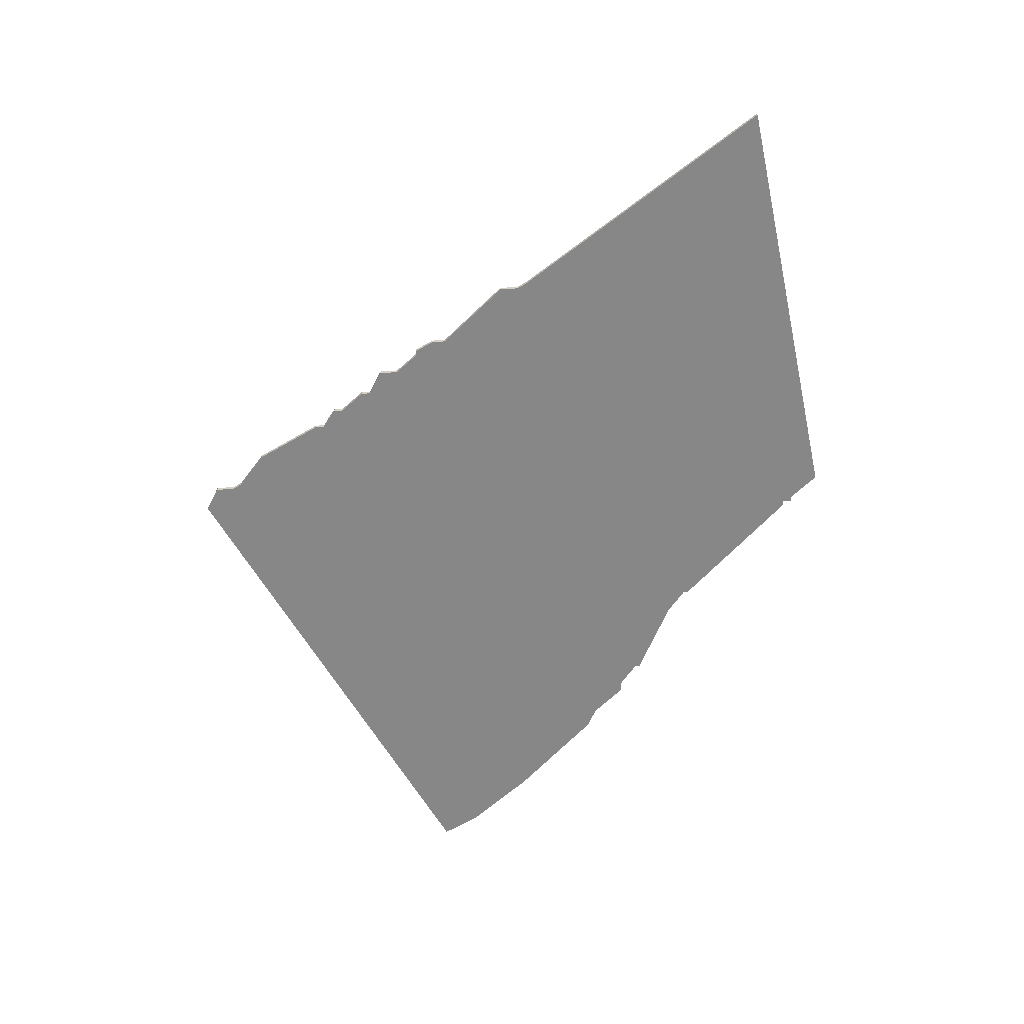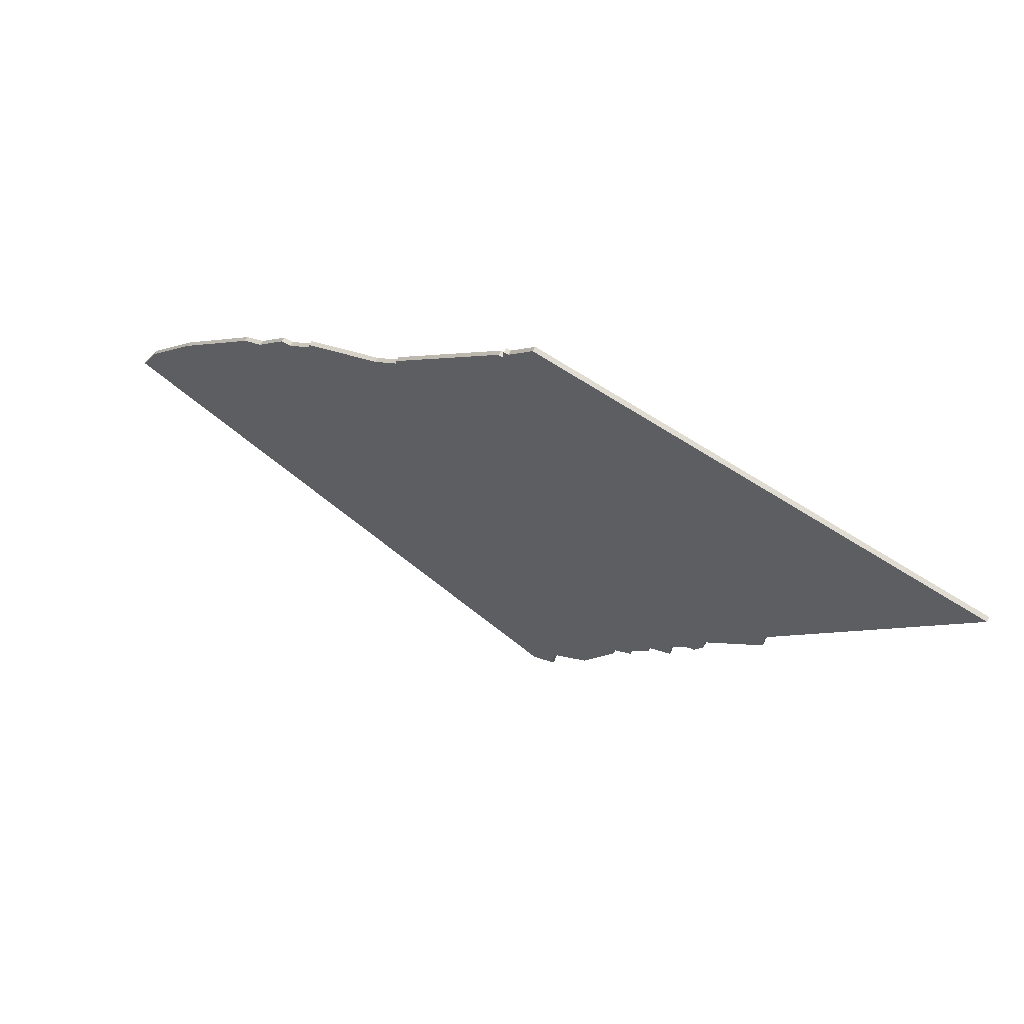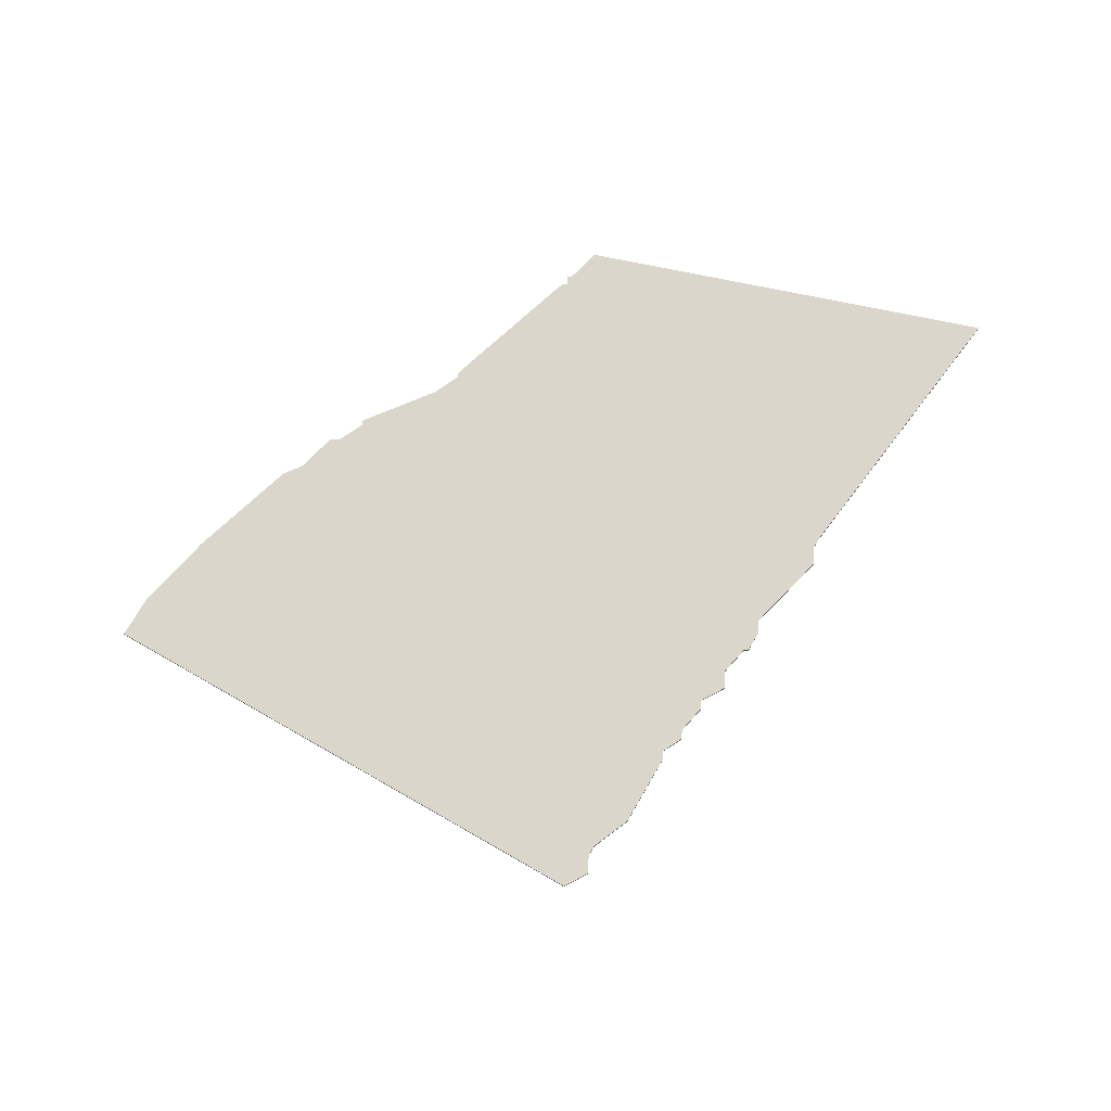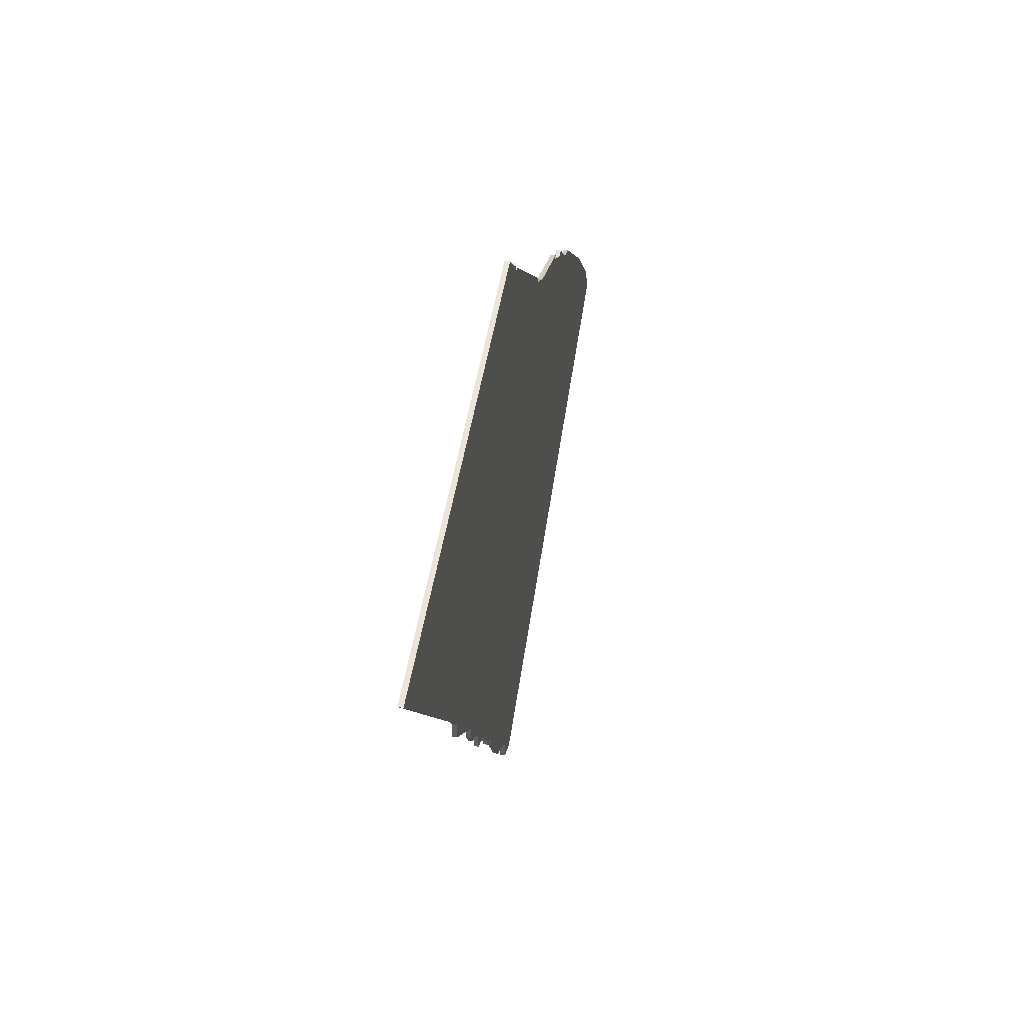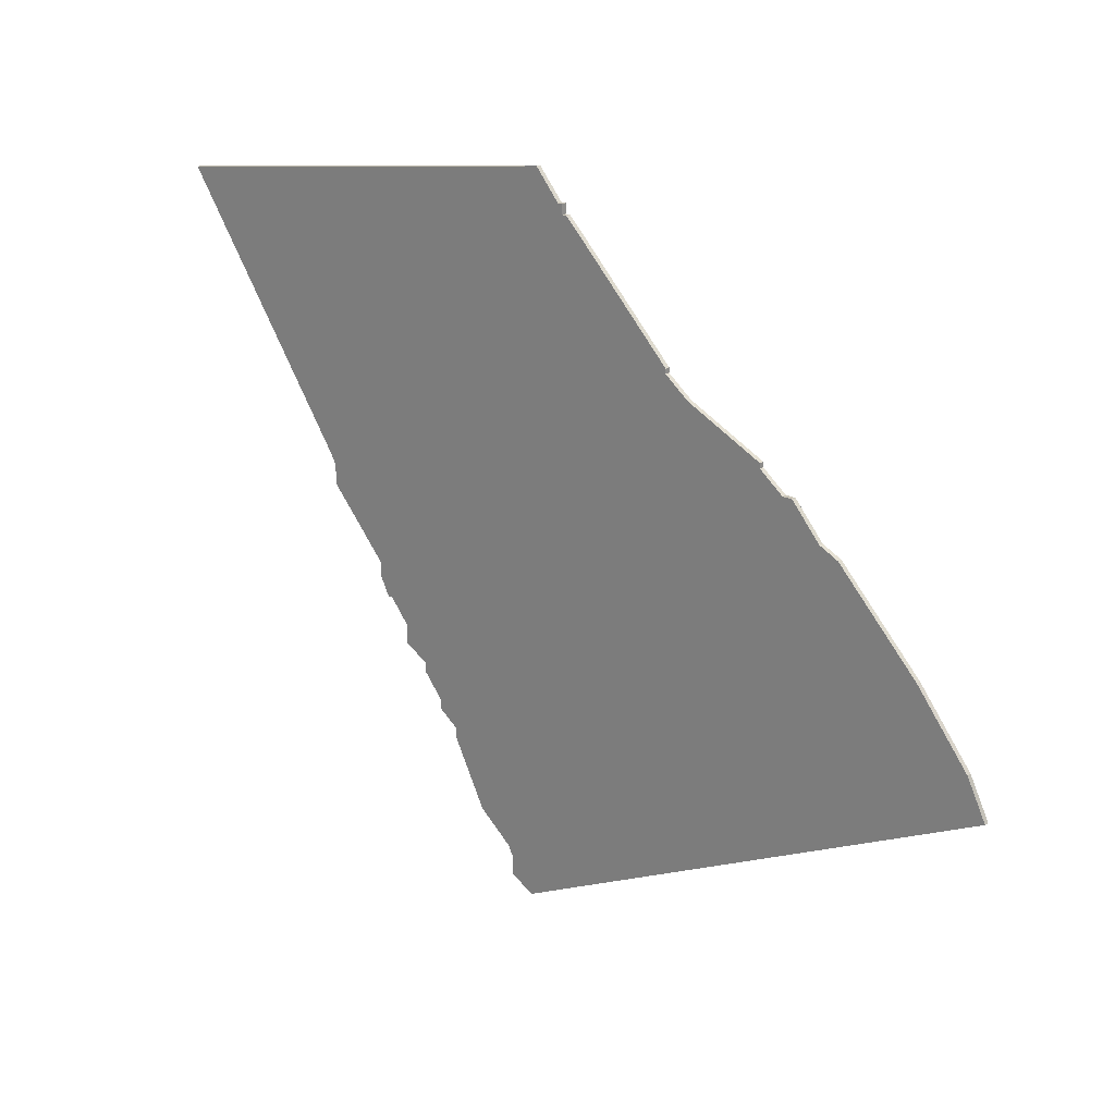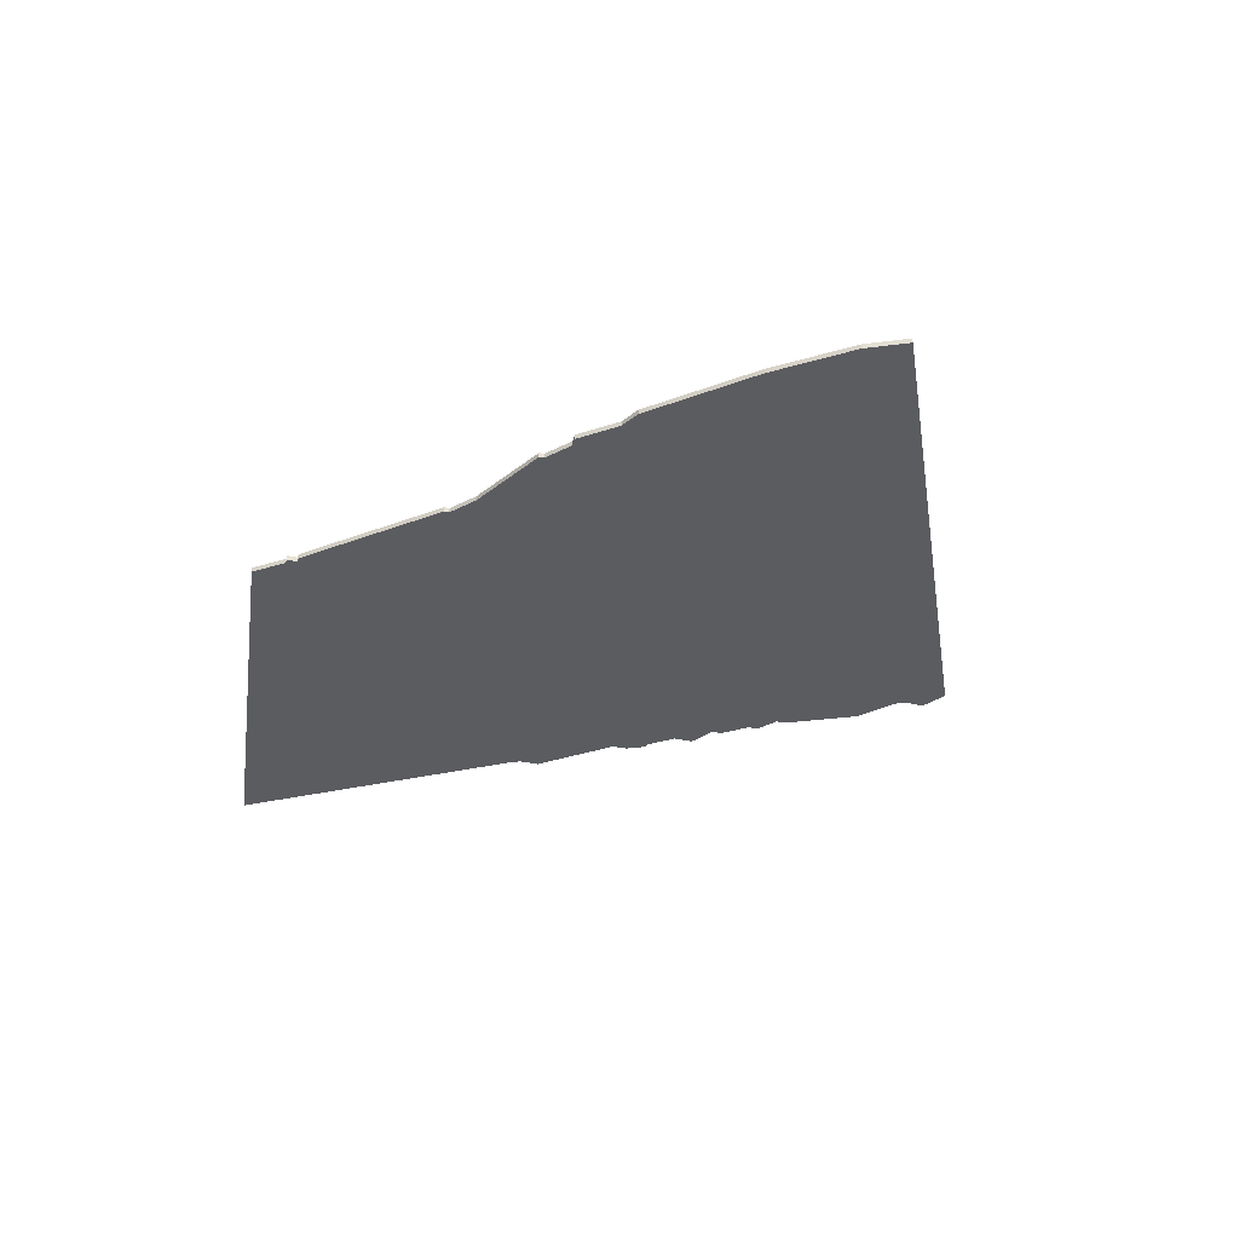
<metadata>
{"format":"obj","ext":"obj","renderer":"f3d","projection":"perspective","resolution":1024,"background":"white","views":[{"elev":-62.5,"azim":94.1,"up":"+Z"},{"elev":65.6,"azim":30.4,"up":"+Y"},{"elev":73.8,"azim":3.6,"up":"+Z"},{"elev":49.3,"azim":100.7,"up":"+Y"},{"elev":21.4,"azim":-139.8,"up":"+Y"},{"elev":-35.0,"azim":-106.7,"up":"+Z"}]}
</metadata>
<code>
v 3460 -1416 0
v 3456 -1424 0
v 3558 -1474 0
v 3563 -1471 0
v 3563 -1467 0
v 3564 -1465 0
v 3571 -1459 0
v 3578 -1445 0
v 3578 -1443 0
v 3582 -1440 0
v 3582 -1438 0
v 3586 -1433 0
v 3586 -1431 0
v 3591 -1428 0
v 3591 -1424 0
v 3595 -1419 0
v 3596 -1419 0
v 3598 -1415 0
v 3598 -1412 0
v 3610 -1398 0
v 3610 -1394 0
v 3611 -1392 0
v 3647 -1338 0
v 3556 -1325 0
v 3551 -1331 0
v 3550 -1331 0
v 3550 -1333 0
v 3549 -1333 0
v 3547 -1335 0
v 3526 -1357 0
v 3526 -1358 0
v 3521 -1362 0
v 3505 -1370 0
v 3505 -1371 0
v 3500 -1375 0
v 3498 -1375 0
v 3492 -1382 0
v 3488 -1384 0
v 3471 -1402 0
v 3460 -1416 1
v 3456 -1424 1
v 3558 -1474 1
v 3563 -1471 1
v 3563 -1467 1
v 3564 -1465 1
v 3571 -1459 1
v 3578 -1445 1
v 3578 -1443 1
v 3582 -1440 1
v 3582 -1438 1
v 3586 -1433 1
v 3586 -1431 1
v 3591 -1428 1
v 3591 -1424 1
v 3595 -1419 1
v 3596 -1419 1
v 3598 -1415 1
v 3598 -1412 1
v 3610 -1398 1
v 3610 -1394 1
v 3611 -1392 1
v 3647 -1338 1
v 3556 -1325 1
v 3551 -1331 1
v 3550 -1331 1
v 3550 -1333 1
v 3549 -1333 1
v 3547 -1335 1
v 3526 -1357 1
v 3526 -1358 1
v 3521 -1362 1
v 3505 -1370 1
v 3505 -1371 1
v 3500 -1375 1
v 3498 -1375 1
v 3492 -1382 1
v 3488 -1384 1
v 3471 -1402 1
f 2 1 39
f 4 3 2
f 8 7 6
f 11 10 9
f 13 12 11
f 15 14 13
f 18 17 16
f 21 20 19
f 24 23 22
f 27 26 25
f 29 28 27
f 31 30 29
f 34 33 32
f 37 36 35
f 39 38 37
f 4 2 39
f 9 8 6
f 13 11 9
f 18 16 15
f 22 21 19
f 25 24 22
f 31 29 27
f 35 34 32
f 39 37 35
f 5 4 39
f 19 18 15
f 25 22 19
f 39 35 32
f 6 5 39
f 19 15 13
f 27 25 19
f 6 39 32
f 19 13 9
f 31 27 19
f 6 32 31
f 31 19 9
f 9 6 31
f 78 40 41
f 41 42 43
f 45 46 47
f 48 49 50
f 50 51 52
f 52 53 54
f 55 56 57
f 58 59 60
f 61 62 63
f 64 65 66
f 66 67 68
f 68 69 70
f 71 72 73
f 74 75 76
f 76 77 78
f 78 41 43
f 45 47 48
f 48 50 52
f 54 55 57
f 58 60 61
f 61 63 64
f 66 68 70
f 71 73 74
f 74 76 78
f 78 43 44
f 54 57 58
f 58 61 64
f 71 74 78
f 78 44 45
f 52 54 58
f 58 64 66
f 71 78 45
f 48 52 58
f 58 66 70
f 70 71 45
f 48 58 70
f 70 45 48
f 41 40 2
f 2 40 1
f 42 41 3
f 3 41 2
f 43 42 4
f 4 42 3
f 44 43 5
f 5 43 4
f 45 44 6
f 6 44 5
f 46 45 7
f 7 45 6
f 47 46 8
f 8 46 7
f 48 47 9
f 9 47 8
f 49 48 10
f 10 48 9
f 50 49 11
f 11 49 10
f 51 50 12
f 12 50 11
f 52 51 13
f 13 51 12
f 53 52 14
f 14 52 13
f 54 53 15
f 15 53 14
f 55 54 16
f 16 54 15
f 56 55 17
f 17 55 16
f 57 56 18
f 18 56 17
f 58 57 19
f 19 57 18
f 59 58 20
f 20 58 19
f 60 59 21
f 21 59 20
f 61 60 22
f 22 60 21
f 62 61 23
f 23 61 22
f 63 62 24
f 24 62 23
f 64 63 25
f 25 63 24
f 65 64 26
f 26 64 25
f 66 65 27
f 27 65 26
f 67 66 28
f 28 66 27
f 68 67 29
f 29 67 28
f 69 68 30
f 30 68 29
f 70 69 31
f 31 69 30
f 71 70 32
f 32 70 31
f 72 71 33
f 33 71 32
f 73 72 34
f 34 72 33
f 74 73 35
f 35 73 34
f 75 74 36
f 36 74 35
f 76 75 37
f 37 75 36
f 77 76 38
f 38 76 37
f 40 78 1
f 1 78 39
f 78 77 39
f 39 77 38

</code>
